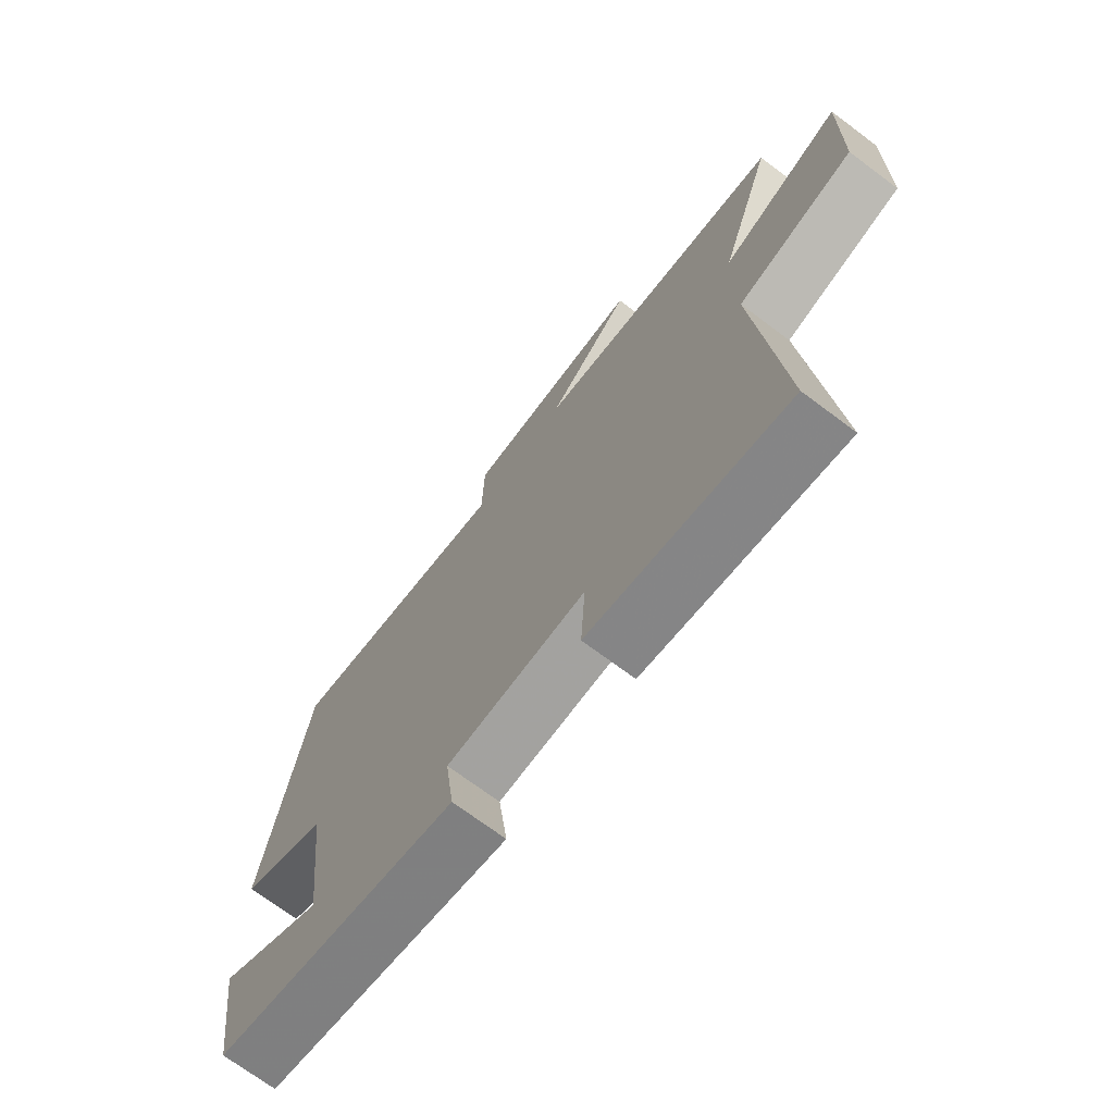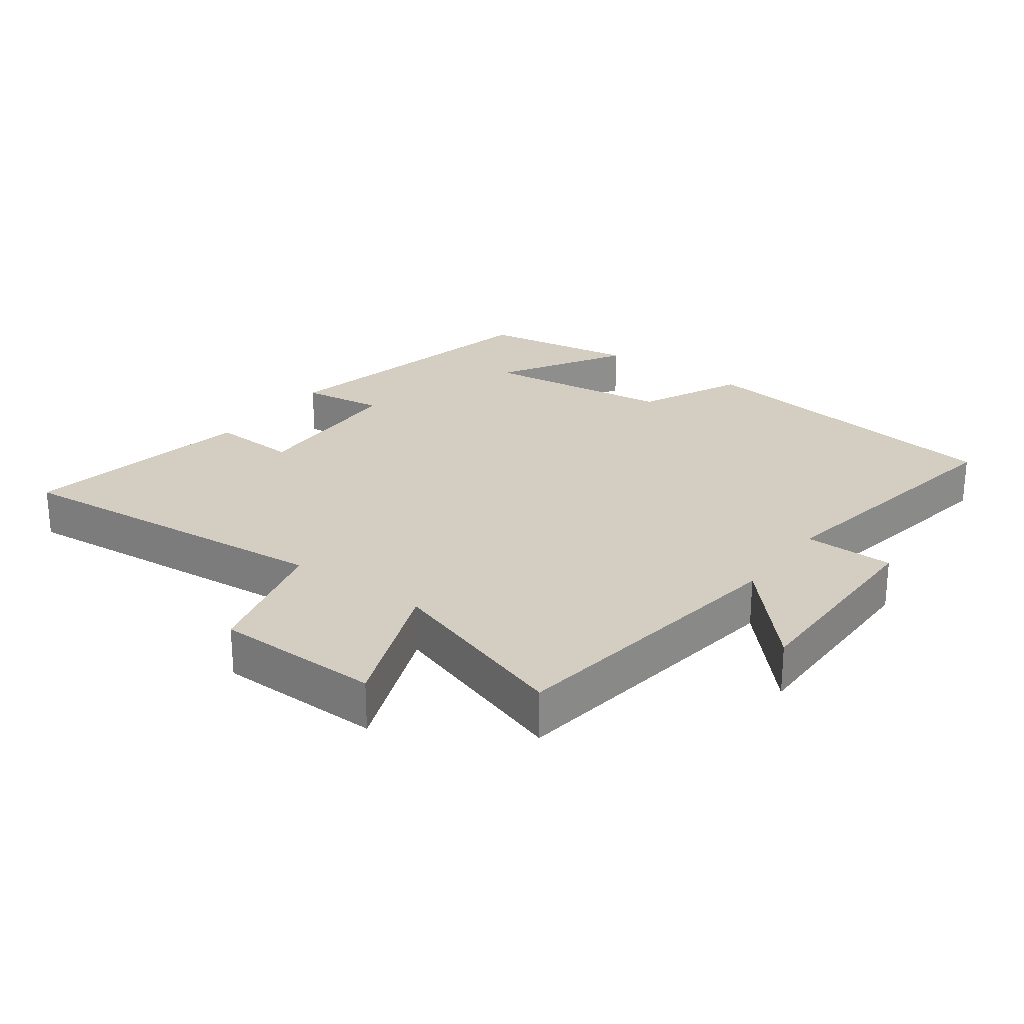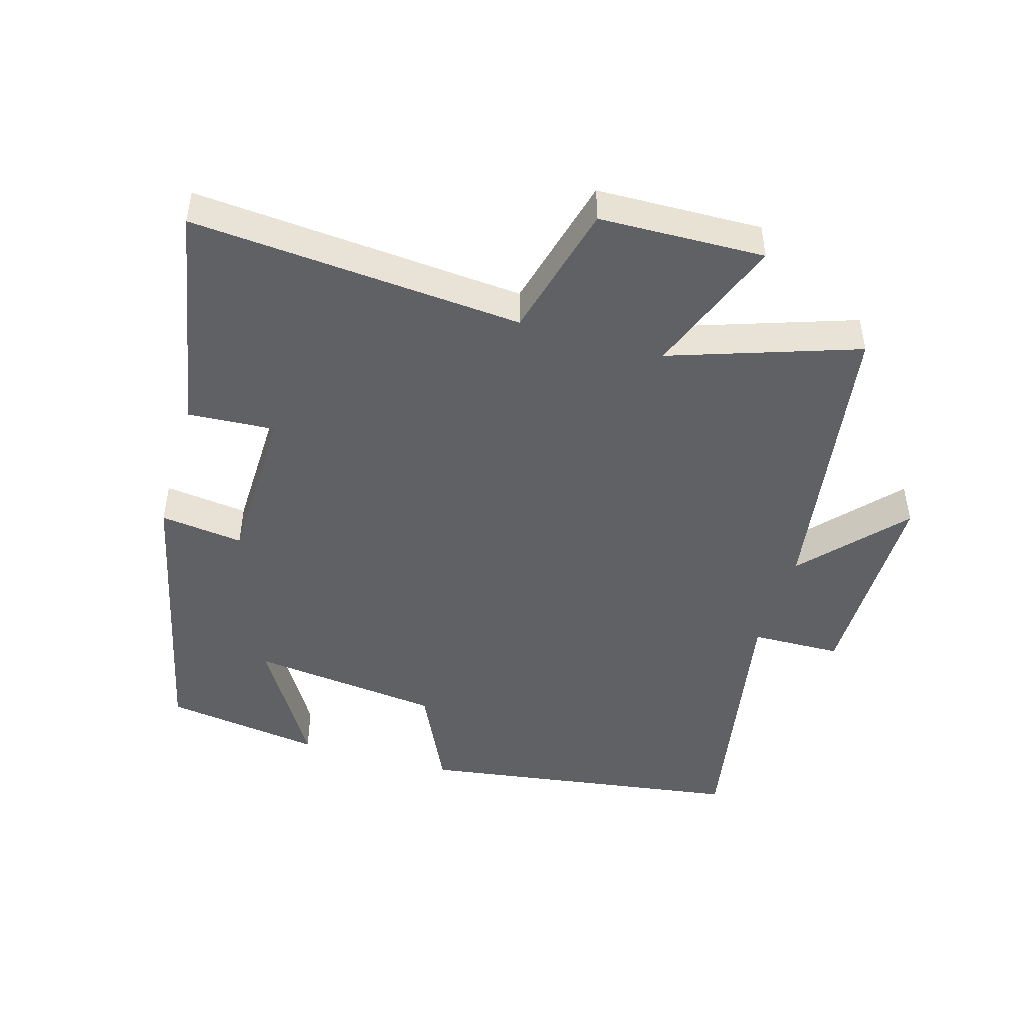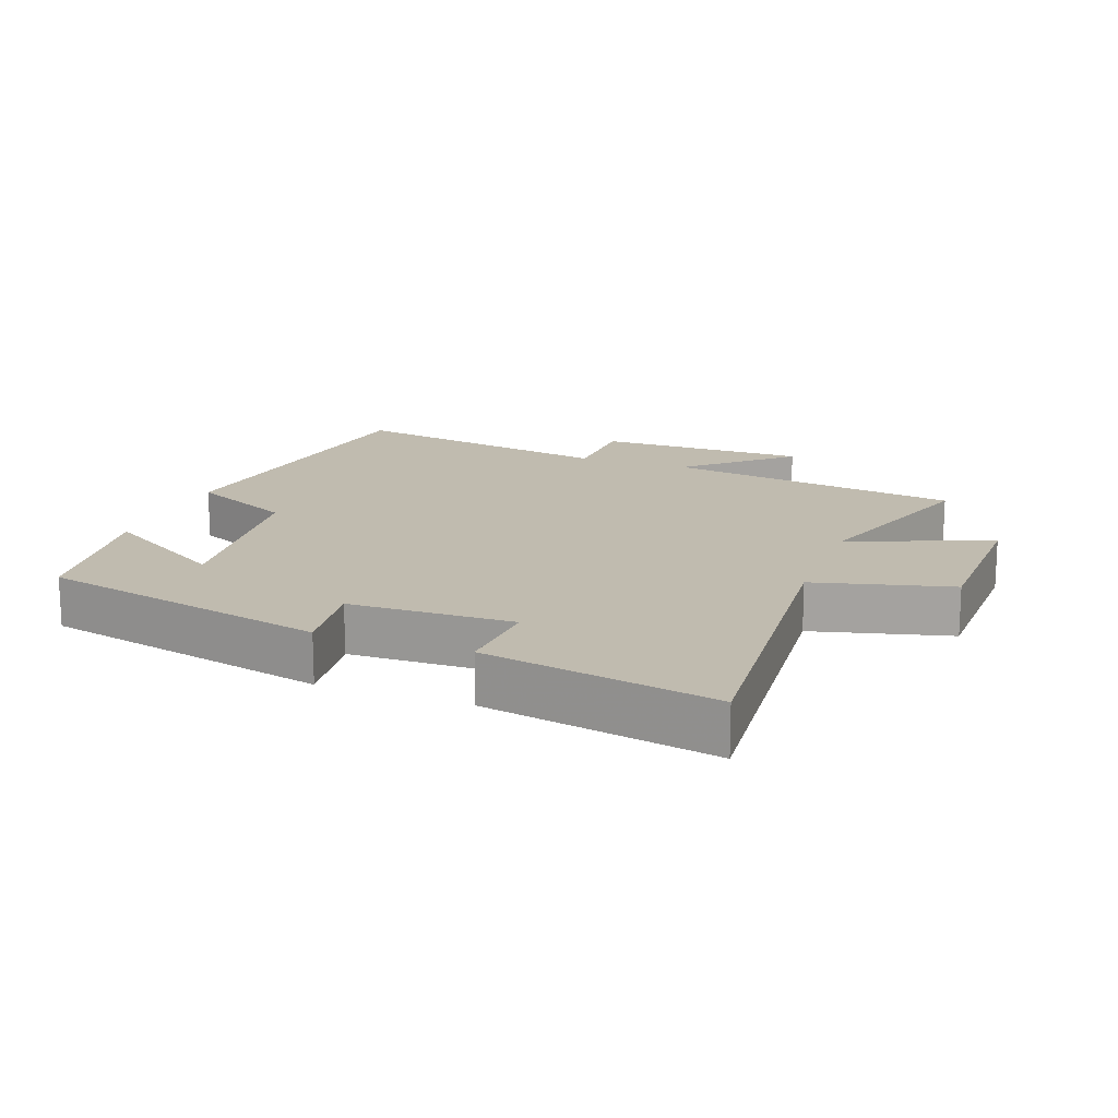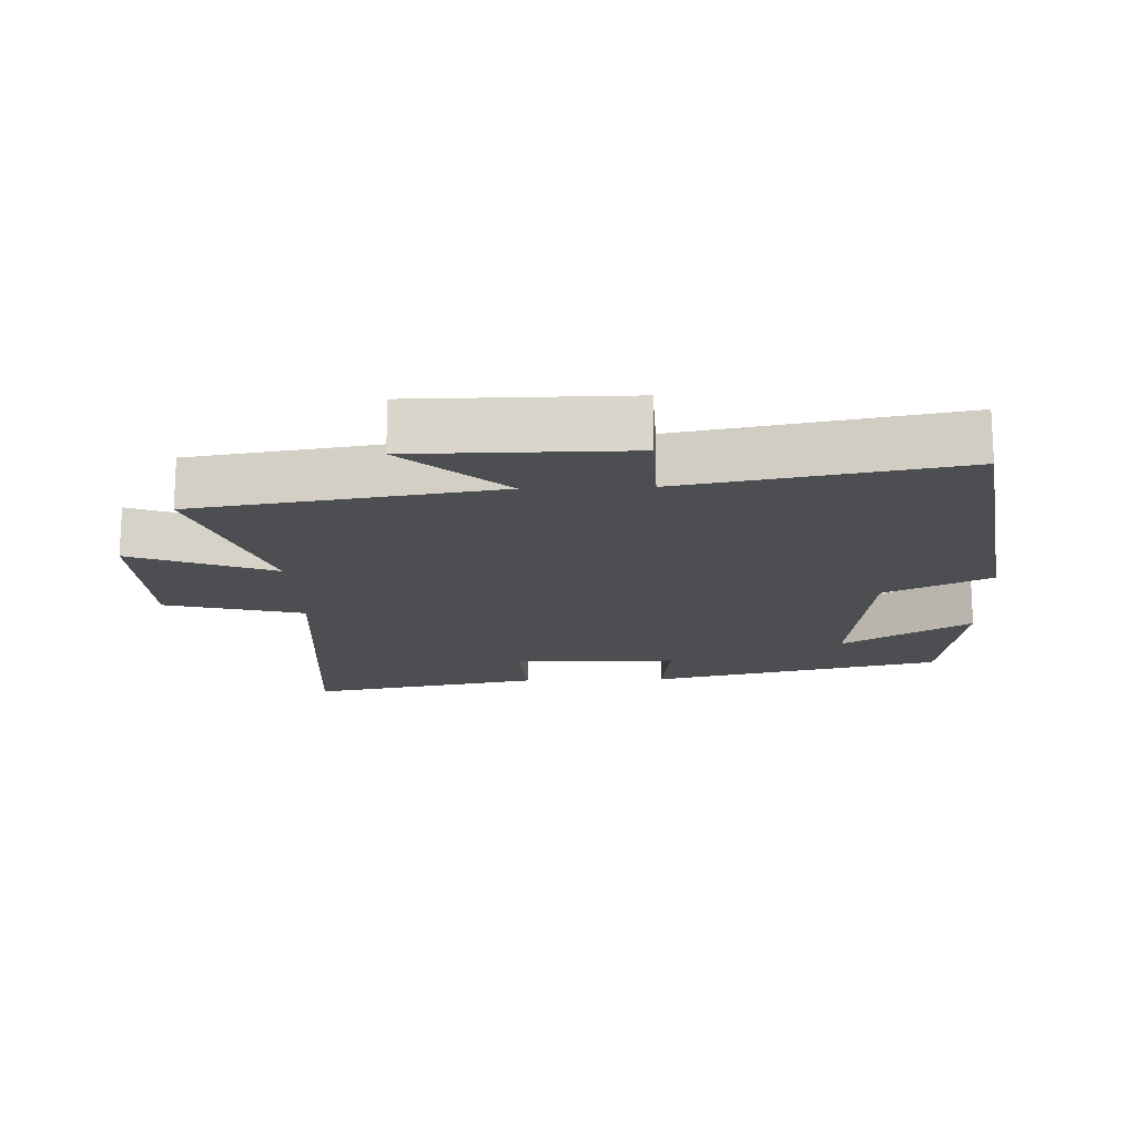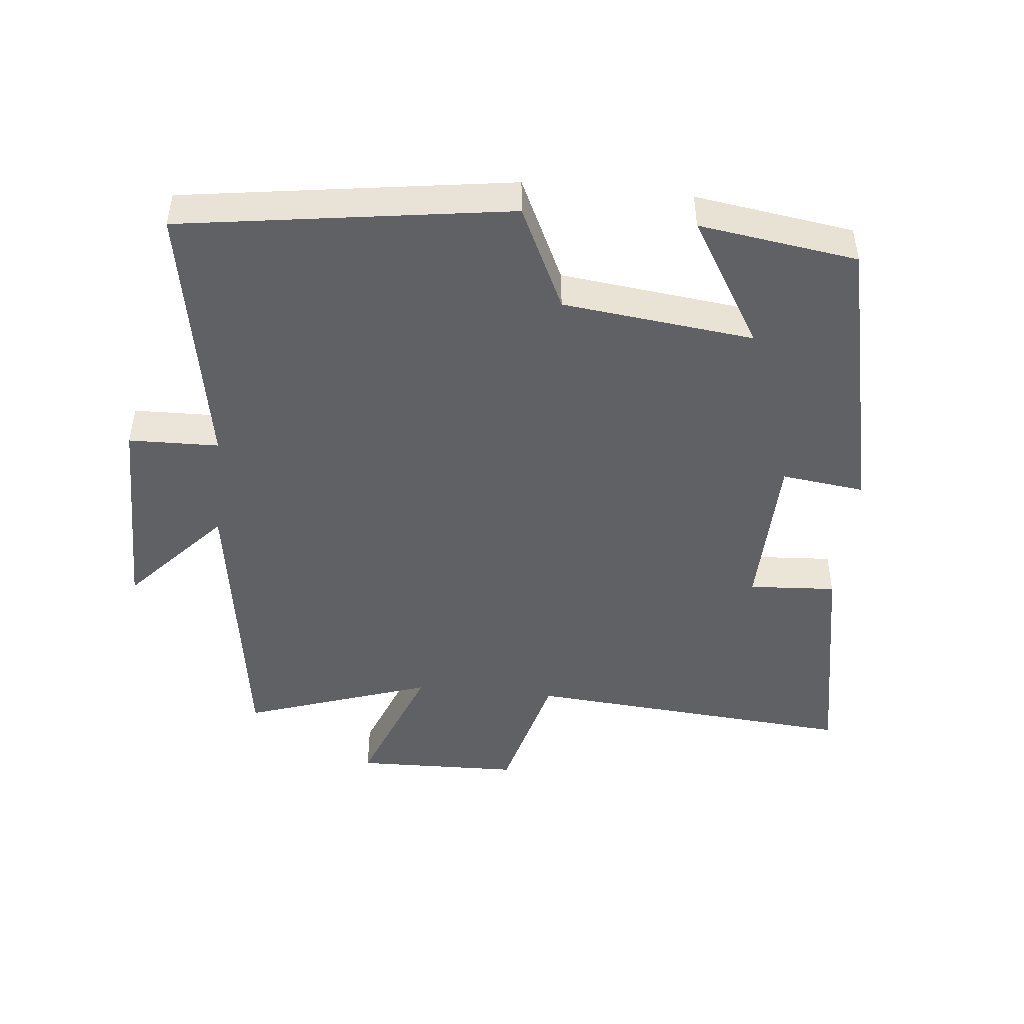
<metadata>
{"format":"obj","ext":"obj","renderer":"f3d","projection":"perspective","resolution":1024,"background":"white","views":[{"elev":-71.4,"azim":-126.8,"up":"+Z"},{"elev":25.3,"azim":-54.1,"up":"+Y"},{"elev":-47.2,"azim":-106.2,"up":"+Y"},{"elev":16.2,"azim":-159.6,"up":"+Y"},{"elev":-16.6,"azim":2.2,"up":"+Y"},{"elev":-46.6,"azim":84.3,"up":"+Y"}]}
</metadata>
<code>
v -0.541 0.07 -0.565
v -0.5 0.07 -0.068
v -0.705 0.07 -0.015
v -0.711 0.07 0.233
v -0.5 0.07 0.152
v -0.595 0.07 0.434
v -0.15 0.07 0.5
v -0.299 0.07 0.635
v 0.019 0.07 0.635
v 0.022 0.07 0.5
v 0.429 0.07 0.572
v 0.5 0.07 0.082
v 0.344 0.07 0.008
v 0.31 0.07 -0.278
v 0.5 0.07 -0.164
v 0.465 0.07 -0.401
v 0.029 0.07 -0.5
v 0.045 0.07 -0.375
v -0.201 0.07 -0.369
v -0.193 0.07 -0.5
v -0.541 0 -0.565
v -0.5 0 -0.068
v -0.705 0 -0.015
v -0.711 0 0.233
v -0.5 0 0.152
v -0.595 0 0.434
v -0.15 0 0.5
v -0.299 0 0.635
v 0.019 0 0.635
v 0.022 0 0.5
v 0.429 0 0.572
v 0.5 0 0.082
v 0.344 0 0.008
v 0.31 0 -0.278
v 0.5 0 -0.164
v 0.465 0 -0.401
v 0.029 0 -0.5
v 0.045 0 -0.375
v -0.201 0 -0.369
v -0.193 0 -0.5
f 19 20 1 2
f 18 19 2
f 16 17 18
f 16 18 2
f 14 15 16
f 14 16 2
f 13 14 2
f 13 2 3
f 12 13 3
f 11 12 3
f 10 11 3
f 7 8 9 10
f 5 6 7 10
f 5 10 3
f 3 4 5
f 22 21 40 39
f 22 39 38
f 38 37 36
f 22 38 36
f 36 35 34
f 22 36 34
f 22 34 33
f 23 22 33
f 23 33 32
f 23 32 31
f 23 31 30
f 30 29 28 27
f 30 27 26 25
f 23 30 25
f 25 24 23
f 1 21 22 2
f 2 22 23 3
f 3 23 24 4
f 4 24 25 5
f 5 25 26 6
f 6 26 27 7
f 7 27 28 8
f 8 28 29 9
f 9 29 30 10
f 10 30 31 11
f 11 31 32 12
f 12 32 33 13
f 13 33 34 14
f 14 34 35 15
f 15 35 36 16
f 16 36 37 17
f 17 37 38 18
f 18 38 39 19
f 19 39 40 20
f 20 40 21 1

</code>
